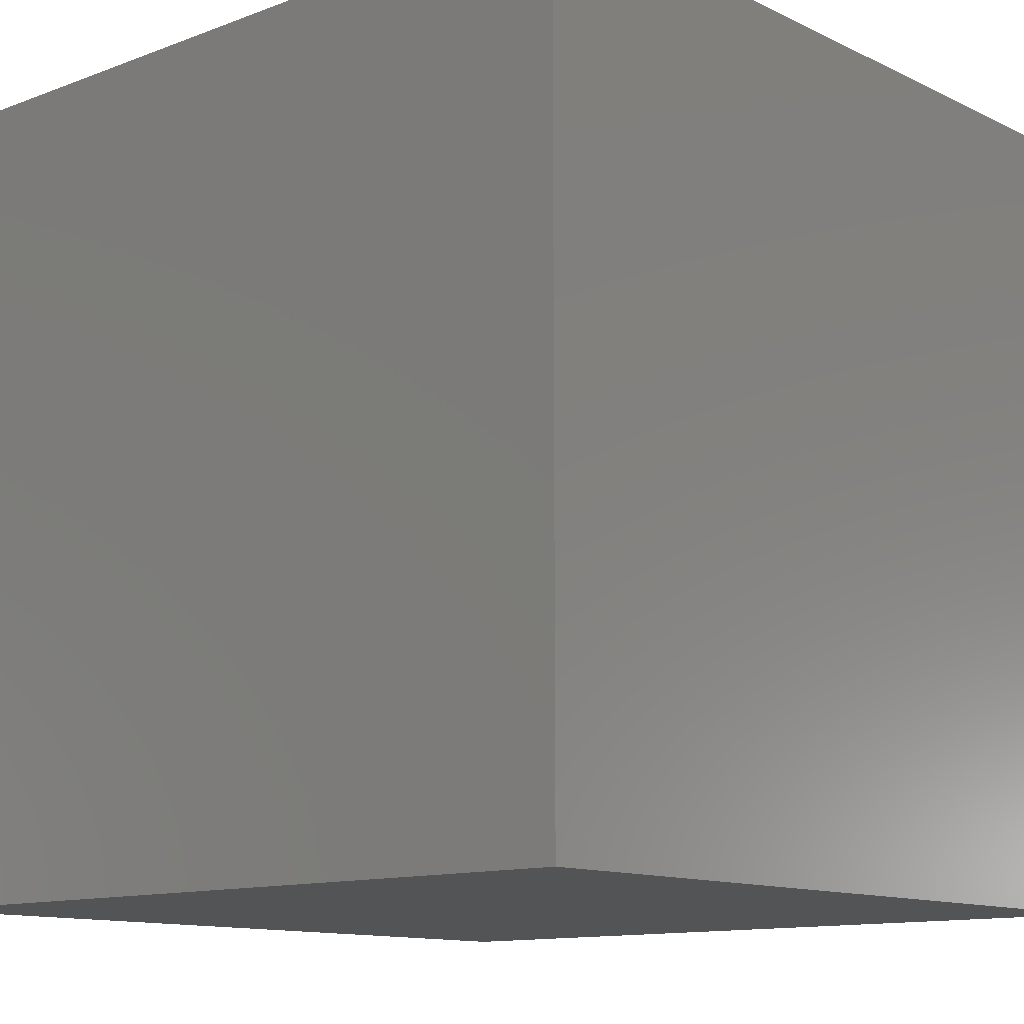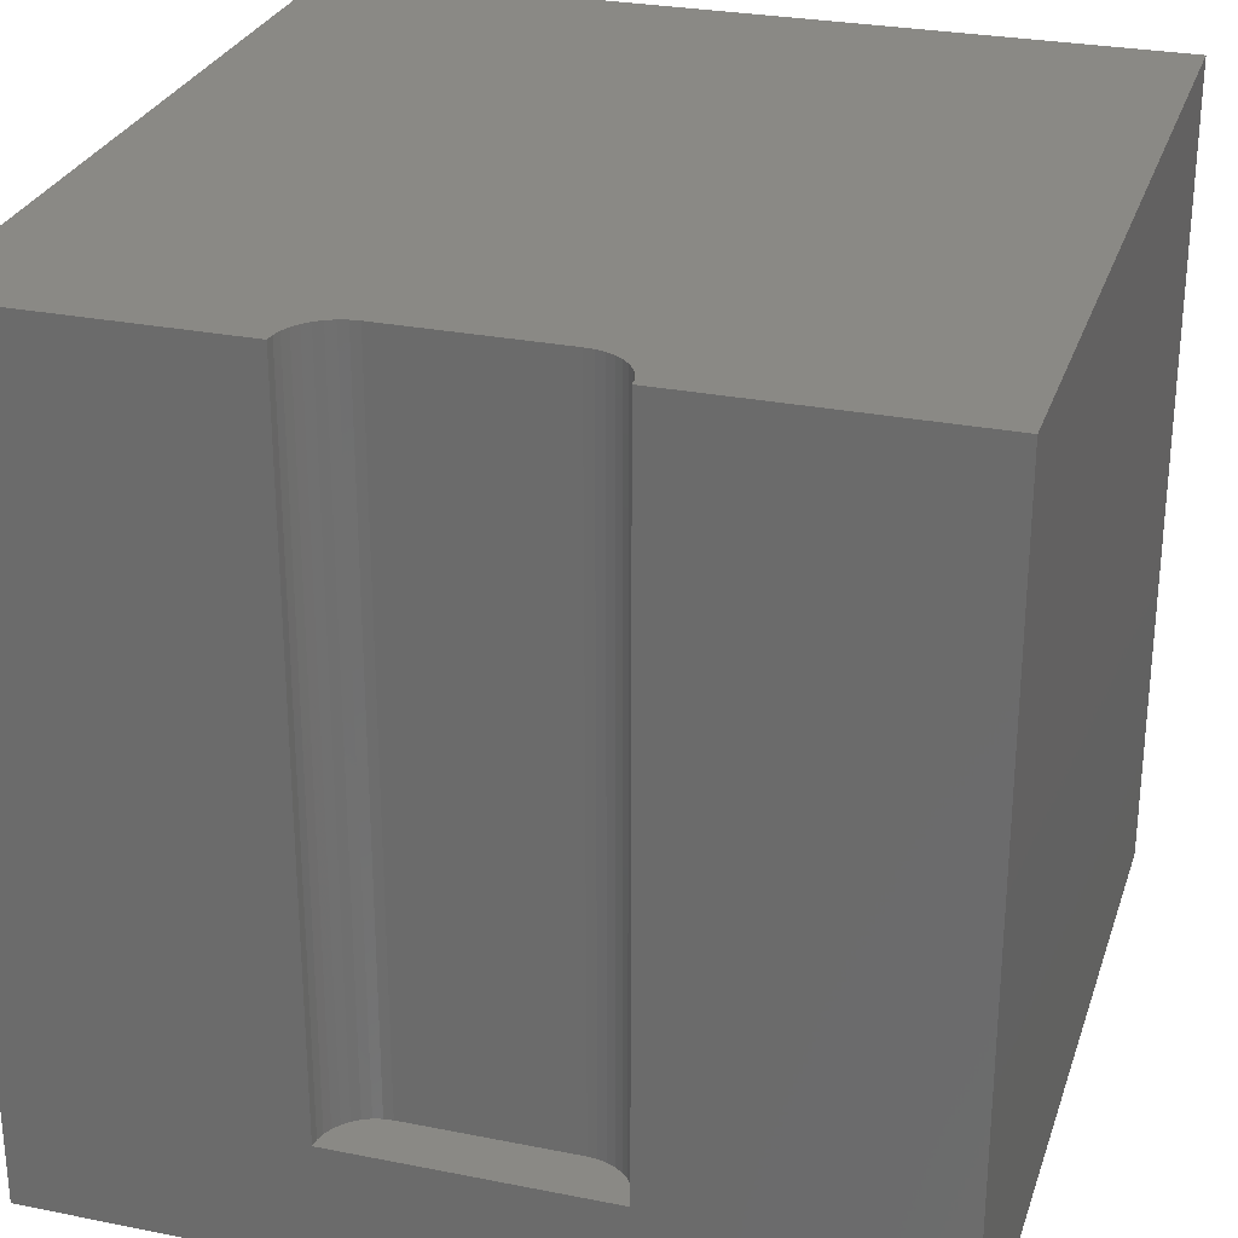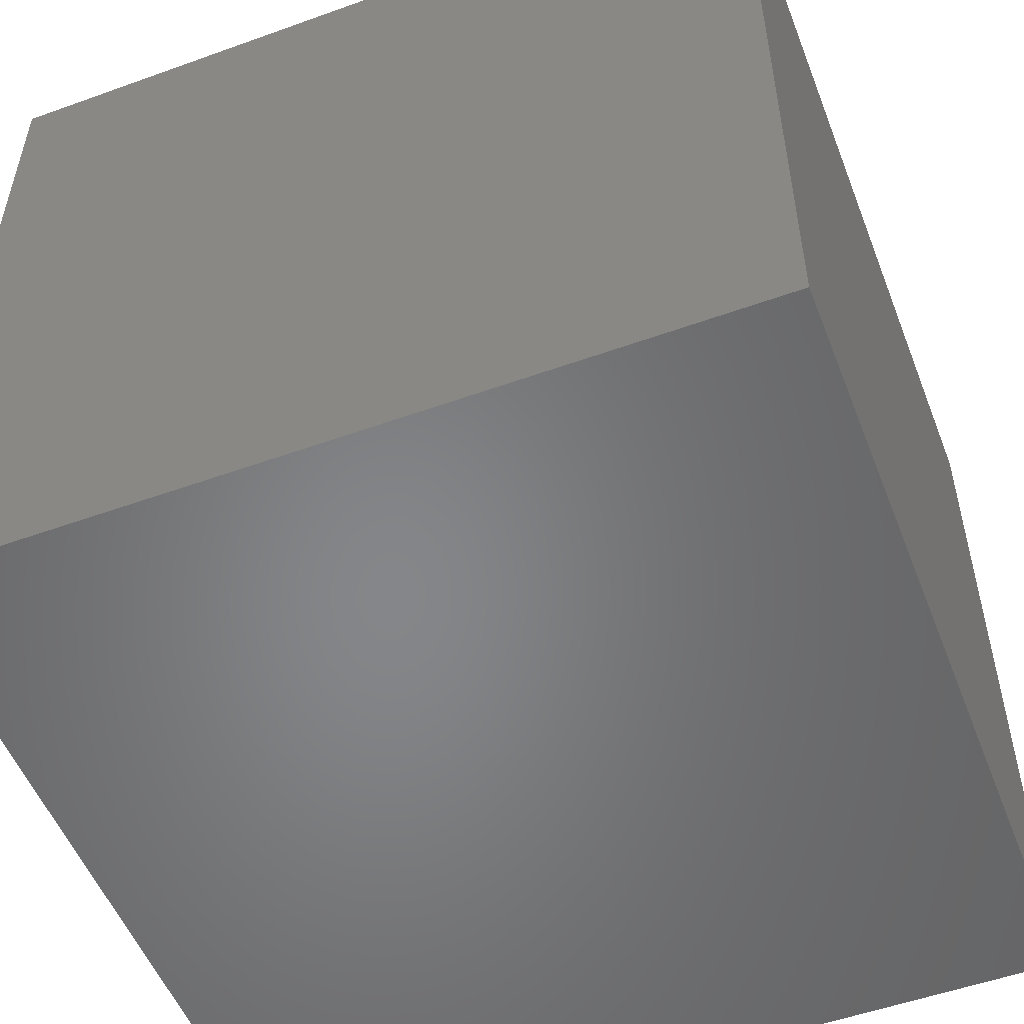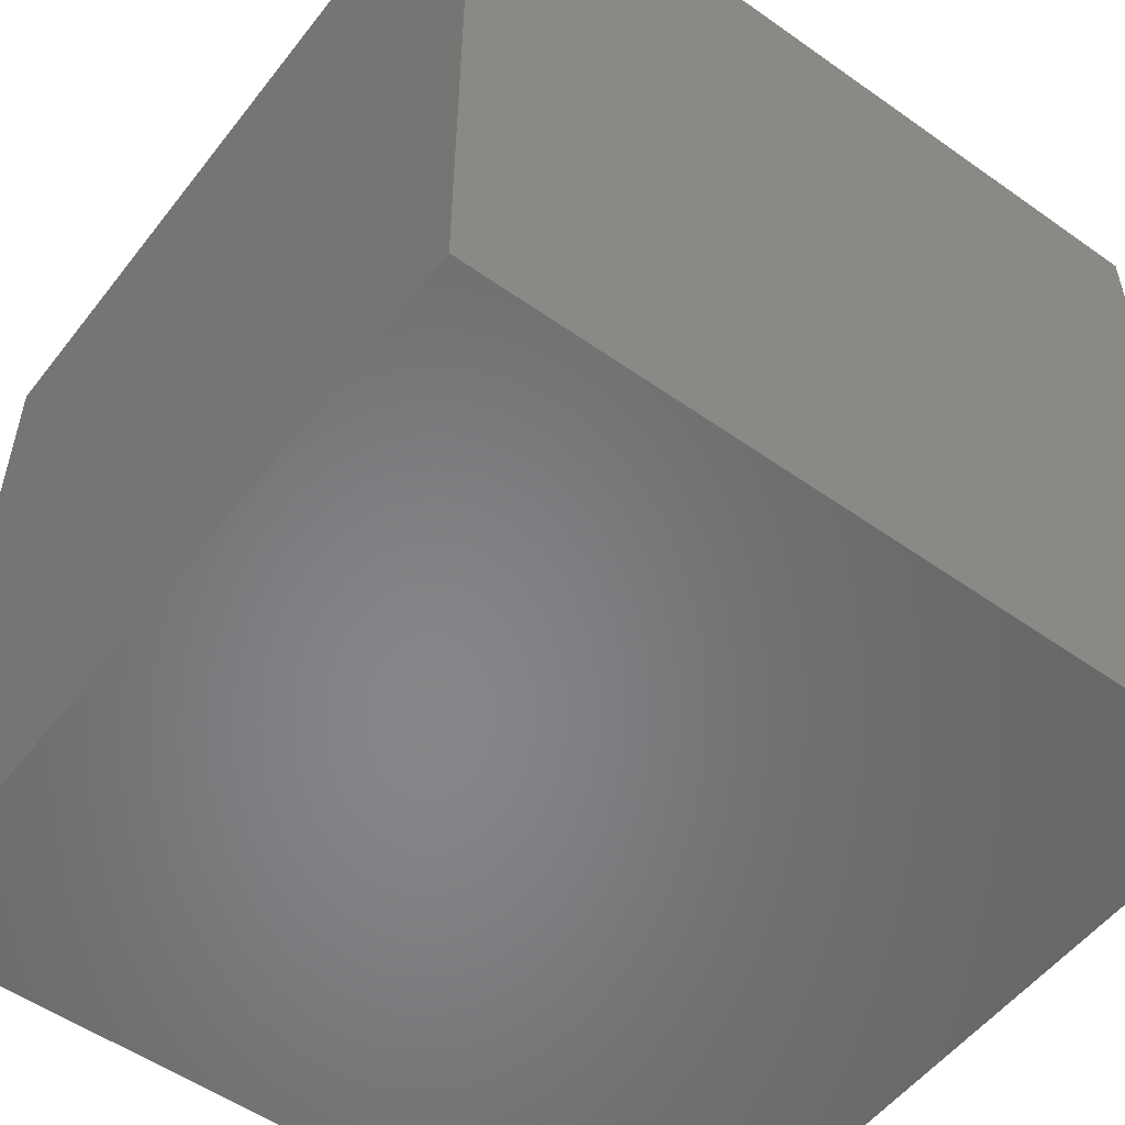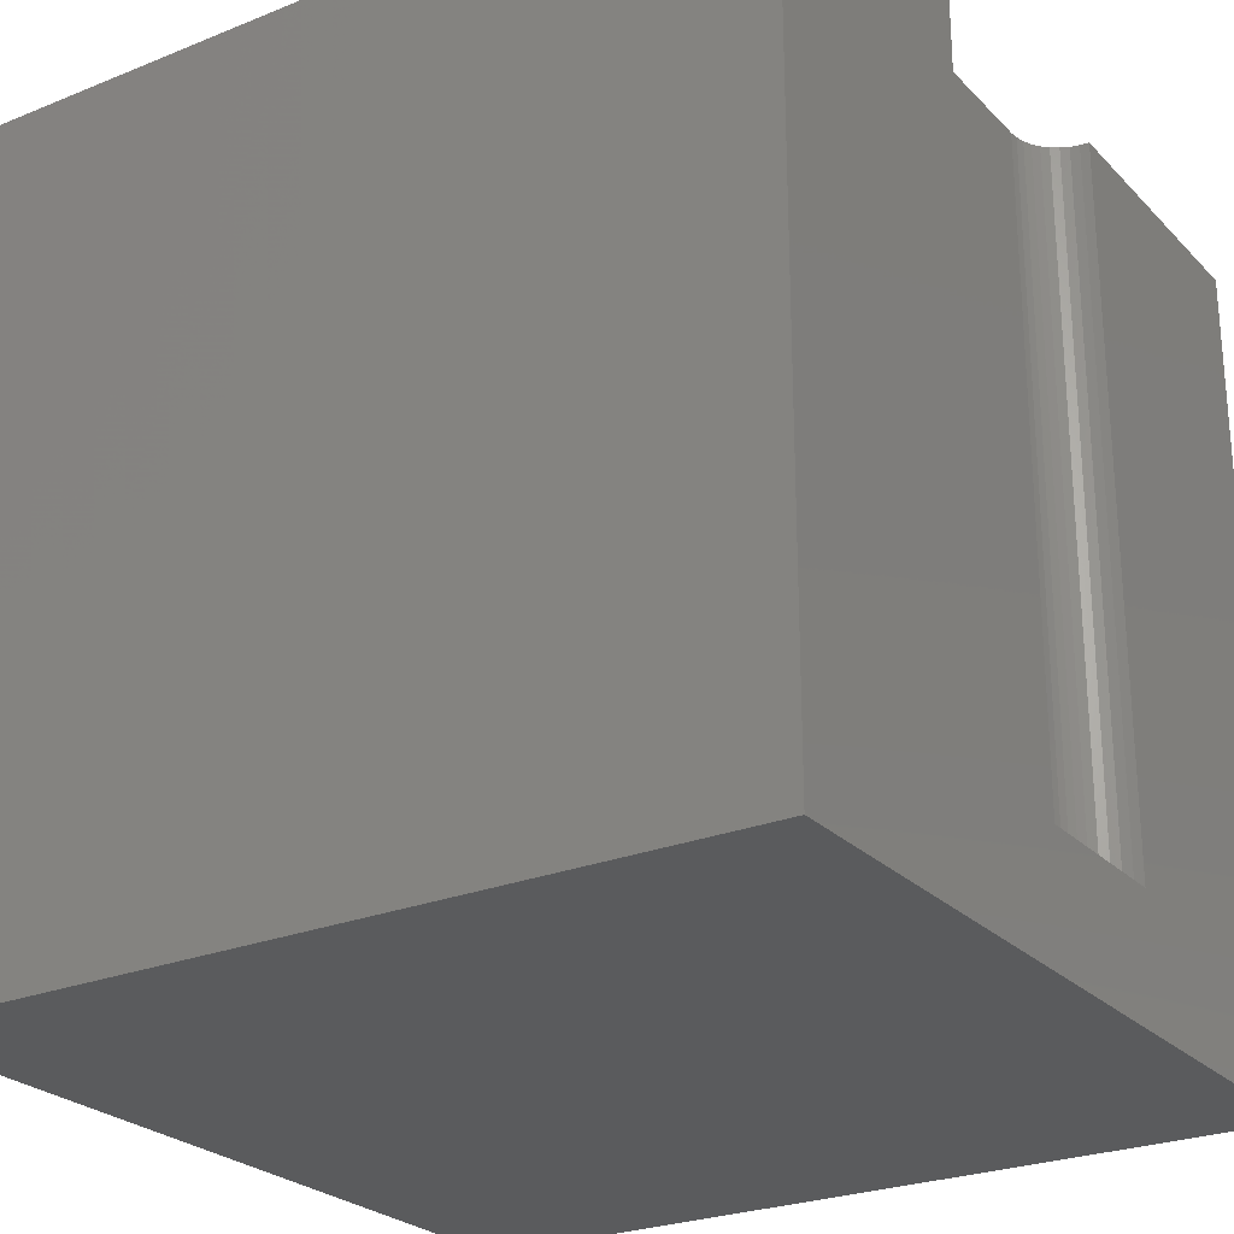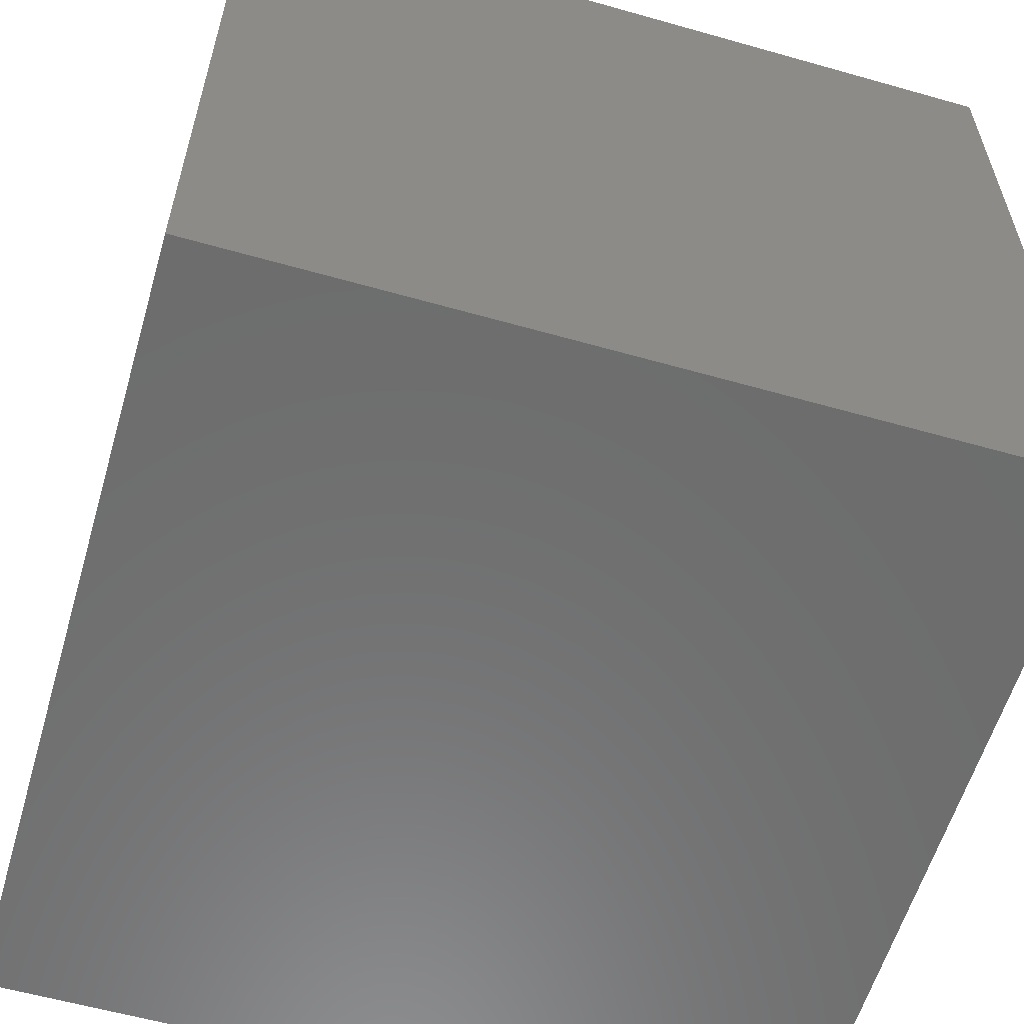
<metadata>
{"format":"stl","ext":"stl","renderer":"f3d","projection":"perspective","resolution":1024,"background":"white","views":[{"elev":-12.1,"azim":131.6,"up":"+Y"},{"elev":28.1,"azim":-163.2,"up":"+Z"},{"elev":-53.1,"azim":21.1,"up":"+Z"},{"elev":-53.7,"azim":-127.0,"up":"+Y"},{"elev":-25.4,"azim":123.0,"up":"+Z"},{"elev":-58.9,"azim":73.7,"up":"+Y"}]}
</metadata>
<code>
# stl→obj: 48 verts, 92 faces
v 0 10 10
v 0 10 0
v 0 0 10
v 0 0 0
v 3.388 9.892 10
v 3.378 10 10
v 10 10 10
v 6.622 10 10
v 6.612 9.892 10
v 3.689 9.462 10
v 3.787 9.417 10
v 3.891 9.389 10
v 6.476 9.601 10
v 10 0 10
v 6.538 9.69 10
v 6.584 9.788 10
v 6.4 9.524 10
v 6.311 9.462 10
v 6.213 9.417 10
v 3.416 9.788 10
v 3.6 9.524 10
v 3.524 9.601 10
v 3.462 9.69 10
v 6.109 9.389 10
v 6.001 9.379 10
v 3.999 9.379 10
v 10 10 0
v 10 0 0
v 6.622 10 1.472
v 3.378 10 1.472
v 3.388 9.892 1.472
v 3.416 9.788 1.472
v 3.462 9.69 1.472
v 3.524 9.601 1.472
v 3.6 9.524 1.472
v 3.689 9.462 1.472
v 3.787 9.417 1.472
v 3.891 9.389 1.472
v 3.999 9.379 1.472
v 6.001 9.379 1.472
v 6.109 9.389 1.472
v 6.213 9.417 1.472
v 6.311 9.462 1.472
v 6.4 9.524 1.472
v 6.476 9.601 1.472
v 6.538 9.69 1.472
v 6.584 9.788 1.472
v 6.612 9.892 1.472
f 1 2 3
f 3 2 4
f 5 6 1
f 7 8 9
f 10 3 11
f 11 3 12
f 13 14 15
f 15 14 7
f 15 7 16
f 16 7 9
f 13 17 14
f 14 17 18
f 14 18 19
f 5 1 20
f 10 21 3
f 3 21 22
f 3 22 1
f 1 22 23
f 1 23 20
f 19 24 14
f 14 24 25
f 14 25 3
f 3 25 26
f 3 26 12
f 27 7 28
f 28 7 14
f 2 27 4
f 4 27 28
f 8 7 29
f 29 7 27
f 29 27 30
f 30 27 2
f 30 2 6
f 6 2 1
f 28 14 4
f 4 14 3
f 30 6 5
f 30 5 31
f 31 5 20
f 31 20 32
f 32 20 23
f 32 23 33
f 33 23 22
f 33 22 34
f 34 22 21
f 34 21 35
f 35 21 10
f 35 10 36
f 36 10 11
f 36 11 37
f 37 11 12
f 37 12 38
f 38 12 26
f 38 26 39
f 40 25 24
f 40 24 41
f 41 24 19
f 41 19 42
f 42 19 18
f 42 18 43
f 43 18 17
f 43 17 44
f 44 17 13
f 44 13 45
f 45 13 15
f 45 15 46
f 46 15 16
f 46 16 47
f 47 16 9
f 47 9 48
f 48 9 8
f 48 8 29
f 31 32 35
f 35 32 33
f 35 33 34
f 31 35 30
f 30 35 36
f 30 36 37
f 37 38 30
f 30 38 39
f 30 39 29
f 29 39 40
f 29 40 41
f 41 42 29
f 29 42 43
f 29 43 48
f 44 45 46
f 44 46 43
f 43 46 47
f 43 47 48
f 40 39 25
f 25 39 26

</code>
